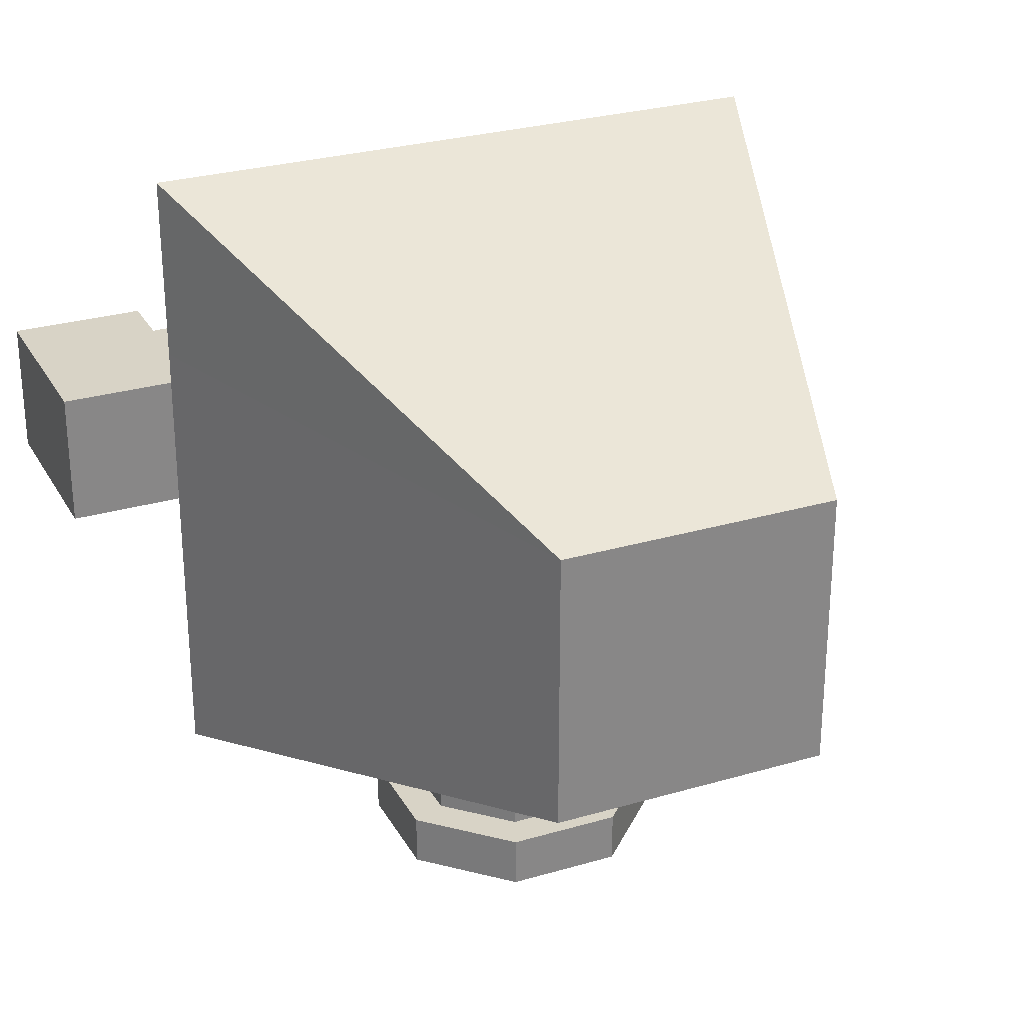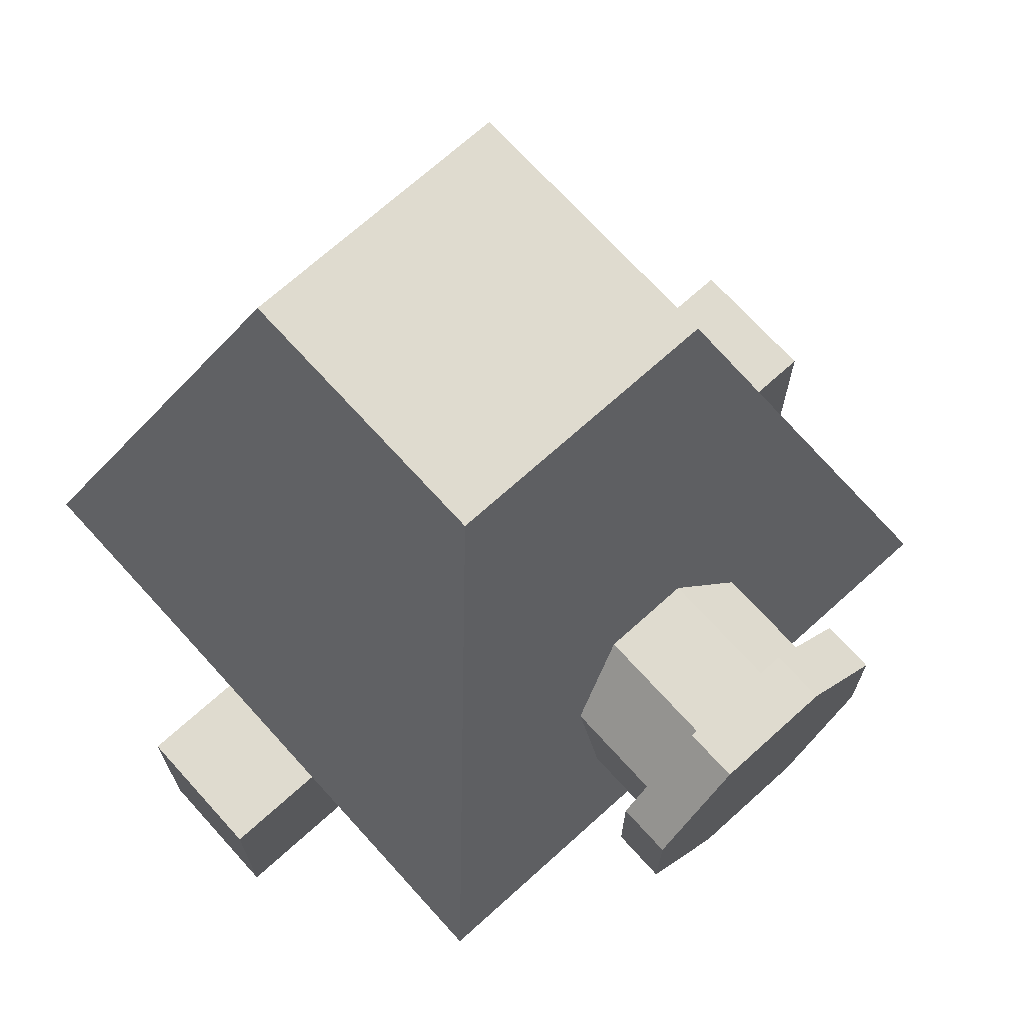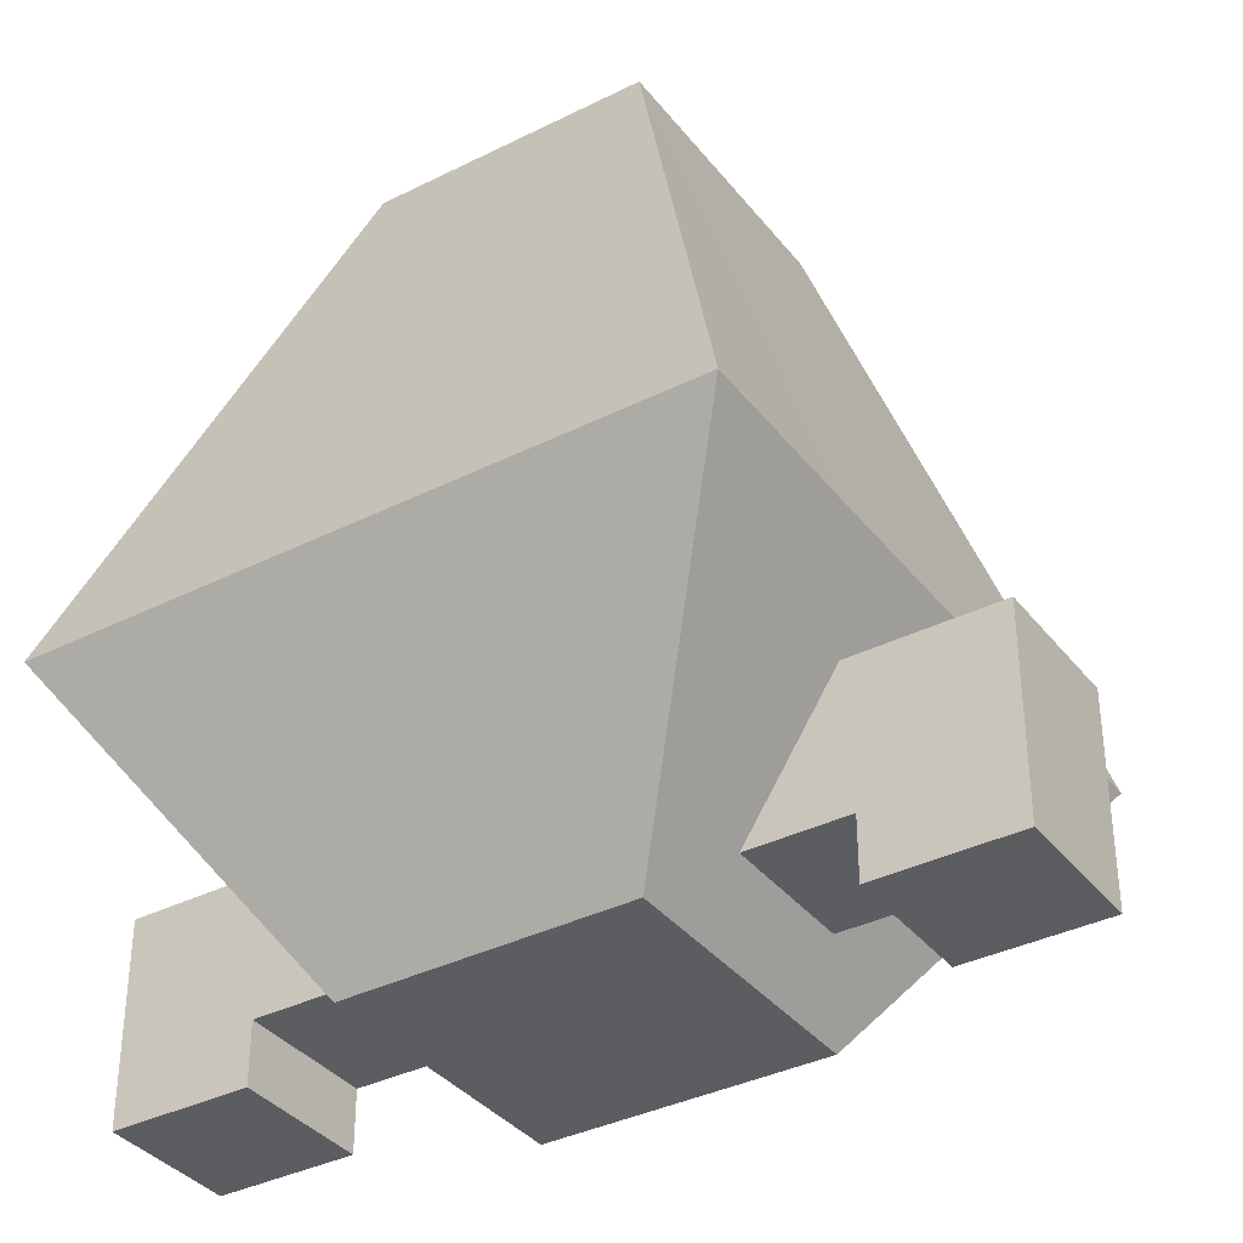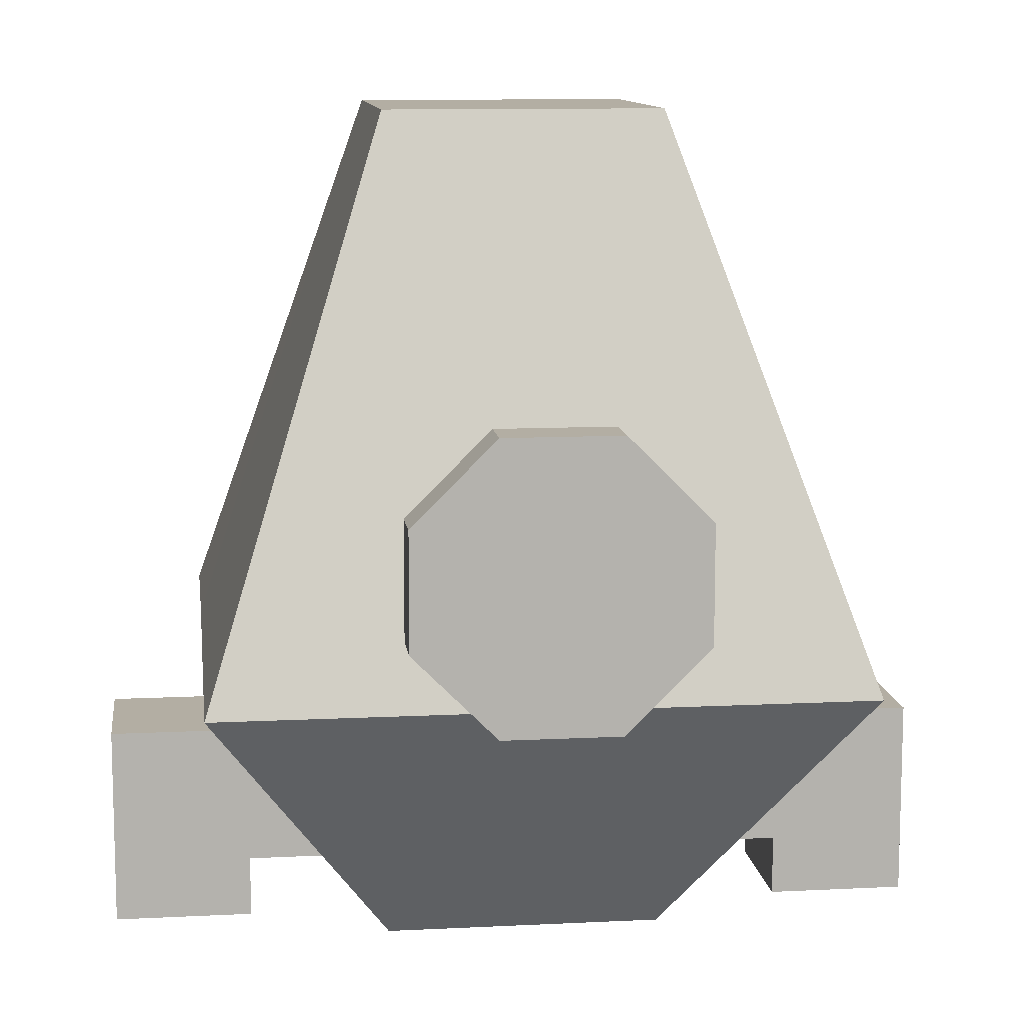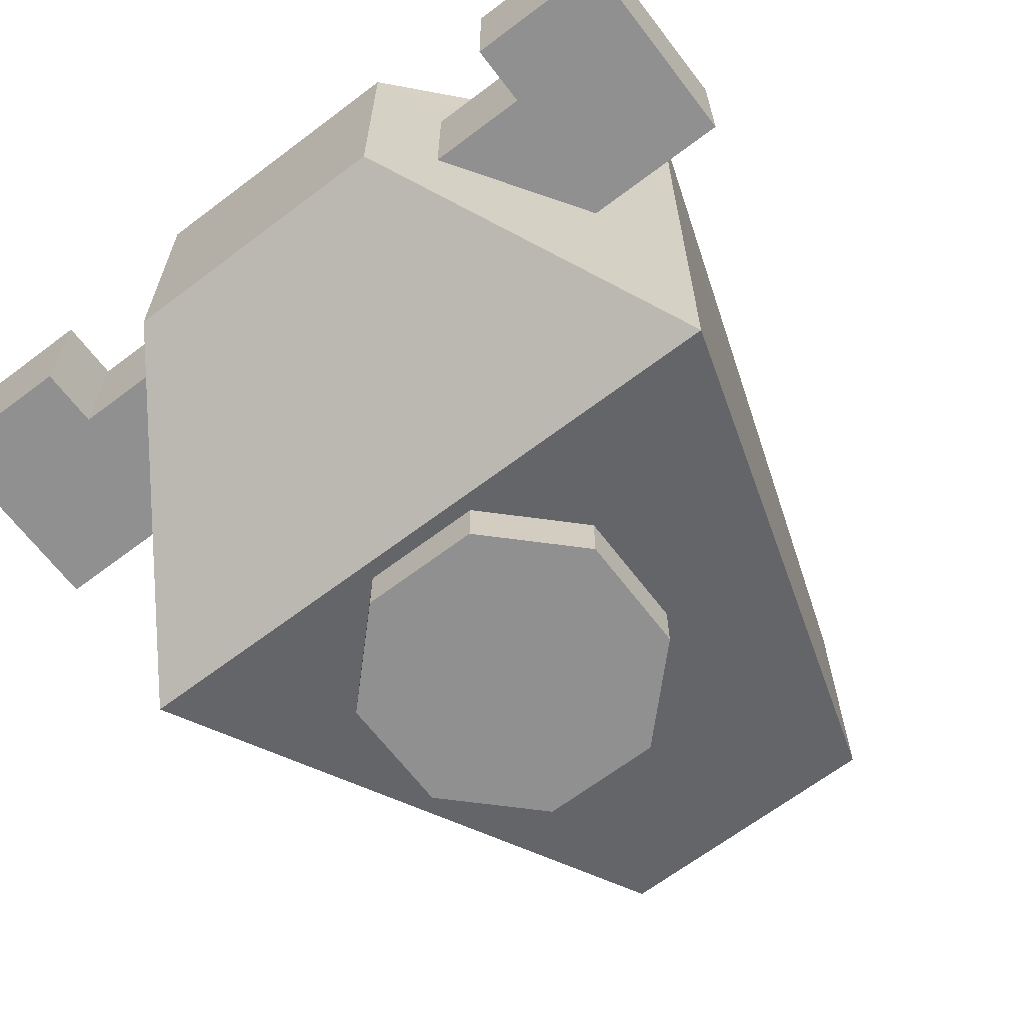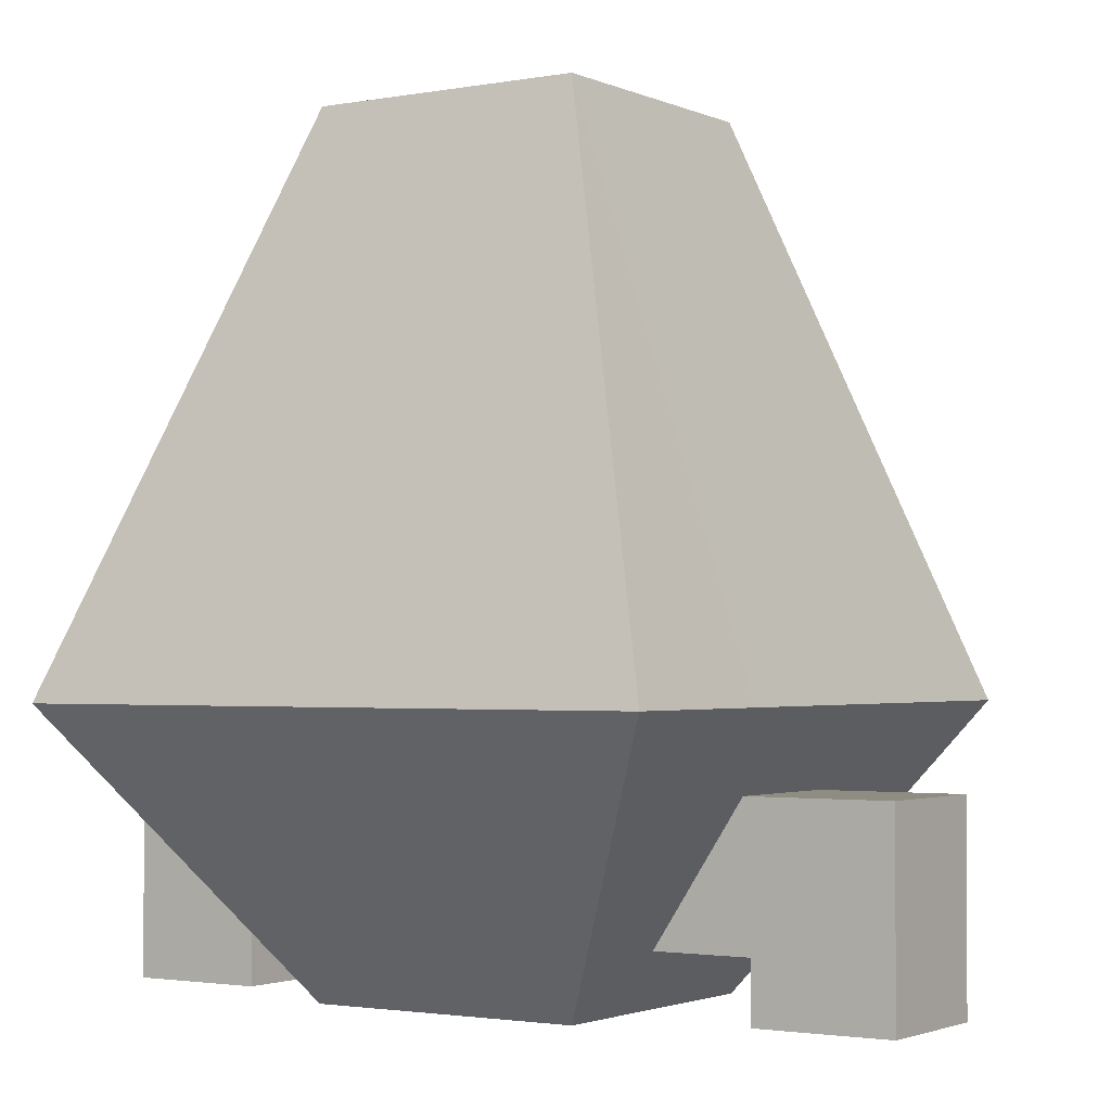
<metadata>
{"format":"obj","ext":"obj","renderer":"f3d","projection":"perspective","resolution":1024,"background":"white","views":[{"elev":28.0,"azim":156.0,"up":"+Z"},{"elev":70.3,"azim":137.9,"up":"+Y"},{"elev":-36.5,"azim":33.1,"up":"+Y"},{"elev":10.9,"azim":172.9,"up":"+Y"},{"elev":-65.8,"azim":37.3,"up":"+Z"},{"elev":-2.0,"azim":33.4,"up":"+Y"}]}
</metadata>
<code>
v  -0.5 0 0.5
v  -0.5 0 -0.5
v  0.5 0 -0.5
v  0.5 0 0.5
v  -0.5 3 0.5
v  0.5 3 0.5
v  0.5 3 -0.5
v  -0.5 3 -0.5
v  -0.4975 1 1.17
v  -1.167 1 1.17
v  0.5025 1 1.17
v  1.163 1 1.17
v  1.16 1 0.5
v  1.16 1 -0.5
v  1.16 1 -1.16
v  0.5 1 -1.16
v  -0.5 1 -1.16
v  -1.17 1 -1.16
v  -1.17 1 -0.5
v  -1.17 1 0.5
v  -1.5 0.2182 0.25
v  -1.5 0.7182 0.25
v  -1.5 0.7182 -0.25
v  -1.5 0.2182 -0.25
v  1.5 0.2182 0.25
v  1.5 0.2182 -0.25
v  1.5 0.7182 -0.25
v  1.5 0.7182 0.25
v  -1.5 0 -0.25
v  -1 0 -0.25
v  -1 0 0.25
v  -1.5 0 0.25
v  0.5 0.2182 -0.25
v  1 0.2182 -0.25
v  1 0.2182 0.25
v  0.5 0.2182 0.25
v  -1 0.7182 -0.25
v  -1 0.2182 -0.25
v  0.5 0.7182 -0.25
v  1 0.7182 -0.25
v  -1 0.7182 0.25
v  0.5 0.7182 0.25
v  1 0.7182 0.25
v  -1 0.2182 0.25
v  0.1552 1.875 -0.5
v  0.3746 1.655 -0.5
v  0.3746 1.655 -1.312
v  0.1552 1.875 -1.312
v  -0.1552 1.875 -0.5
v  -0.1552 1.875 -1.312
v  -0.3746 1.655 -0.5
v  -0.3746 1.655 -1.312
v  -0.3746 1.345 -0.5
v  -0.3746 1.345 -1.312
v  -0.1552 1.125 -0.5
v  -0.1552 1.125 -1.312
v  0.1552 1.125 -0.5
v  0.1552 1.125 -1.312
v  0.3746 1.345 -0.5
v  0.3746 1.345 -1.312
v  0.4995 1.707 -1.5
v  0.2069 2 -1.5
v  0.2069 2 -1.312
v  0.4995 1.707 -1.312
v  -0.2069 2 -1.5
v  -0.2069 2 -1.312
v  -0.4995 1.707 -1.5
v  -0.4995 1.707 -1.312
v  -0.4995 1.293 -1.5
v  -0.4995 1.293 -1.312
v  -0.2069 1 -1.5
v  -0.2069 1 -1.312
v  0.2069 1 -1.5
v  0.2069 1 -1.312
v  0.4995 1.293 -1.5
v  0.4995 1.293 -1.312
v  0 1.5 -1.5
v  -0.5 0.2182 -0.25
v  -0.5 0.2182 0.25
v  1.5 -0 -0.25
v  1.5 -0 0.25
v  1 -0 0.25
v  1 -0 -0.25
v  -0.5 0.7182 -0.25
v  -0.5 0.7182 0.25
g Box001
f 1 2 3
f 3 4 1
f 5 6 7
f 7 8 5
f 1 9 10
f 1 4 11
f 11 9 1
f 4 12 11
f 10 9 5
f 9 11 6
f 6 5 9
f 11 12 6
f 4 13 12
f 4 3 14
f 14 13 4
f 3 15 14
f 12 13 6
f 13 14 7
f 7 6 13
f 14 15 7
f 3 16 15
f 3 2 17
f 17 16 3
f 2 18 17
f 15 16 7
f 16 17 8
f 8 7 16
f 17 18 8
f 2 19 18
f 2 1 20
f 20 19 2
f 1 10 20
f 18 19 8
f 19 20 5
f 5 8 19
f 20 10 5
f 21 22 23
f 23 24 21
f 25 26 27
f 27 28 25
f 29 30 31
f 31 32 29
f 33 34 35
f 35 36 33
f 23 37 38
f 38 24 23
f 39 40 34
f 34 33 39
f 22 41 37
f 37 23 22
f 42 43 40
f 40 39 42
f 21 44 41
f 41 22 21
f 36 35 43
f 43 42 36
f 45 46 47
f 47 48 45
f 49 45 48
f 48 50 49
f 51 49 50
f 50 52 51
f 53 51 52
f 52 54 53
f 55 53 54
f 54 56 55
f 57 55 56
f 56 58 57
f 59 57 58
f 58 60 59
f 46 59 60
f 60 47 46
f 61 62 63
f 63 64 61
f 62 65 66
f 66 63 62
f 65 67 68
f 68 66 65
f 67 69 70
f 70 68 67
f 69 71 72
f 72 70 69
f 71 73 74
f 74 72 71
f 73 75 76
f 76 74 73
f 75 61 64
f 64 76 75
f 64 63 48
f 48 47 64
f 63 66 50
f 50 48 63
f 66 68 52
f 52 50 66
f 68 70 54
f 54 52 68
f 70 72 56
f 56 54 70
f 72 74 58
f 58 56 72
f 74 76 60
f 60 58 74
f 76 64 47
f 47 60 76
f 75 73 77
f 73 71 77
f 71 69 77
f 69 67 77
f 67 65 77
f 65 62 77
f 62 61 77
f 61 75 77
f 78 79 44
f 44 38 78
f 80 81 82
f 82 83 80
f 84 78 38
f 38 37 84
f 27 26 34
f 34 40 27
f 85 84 37
f 37 41 85
f 28 27 40
f 40 43 28
f 79 85 41
f 41 44 79
f 25 28 43
f 43 35 25
f 21 24 29
f 29 32 21
f 24 38 30
f 30 29 24
f 38 44 31
f 31 30 38
f 44 21 32
f 32 31 44
f 26 25 81
f 81 80 26
f 25 35 82
f 82 81 25
f 35 34 83
f 83 82 35
f 34 26 80
f 80 83 34

</code>
